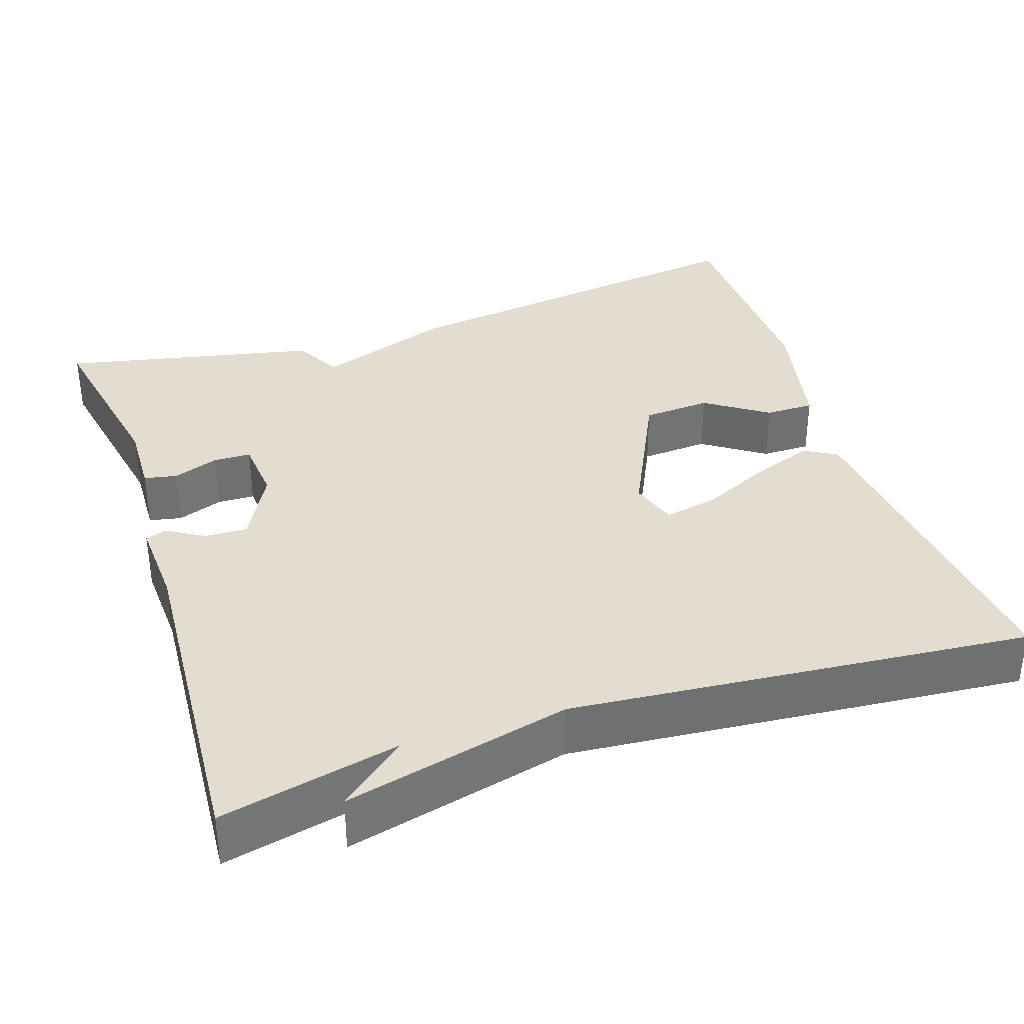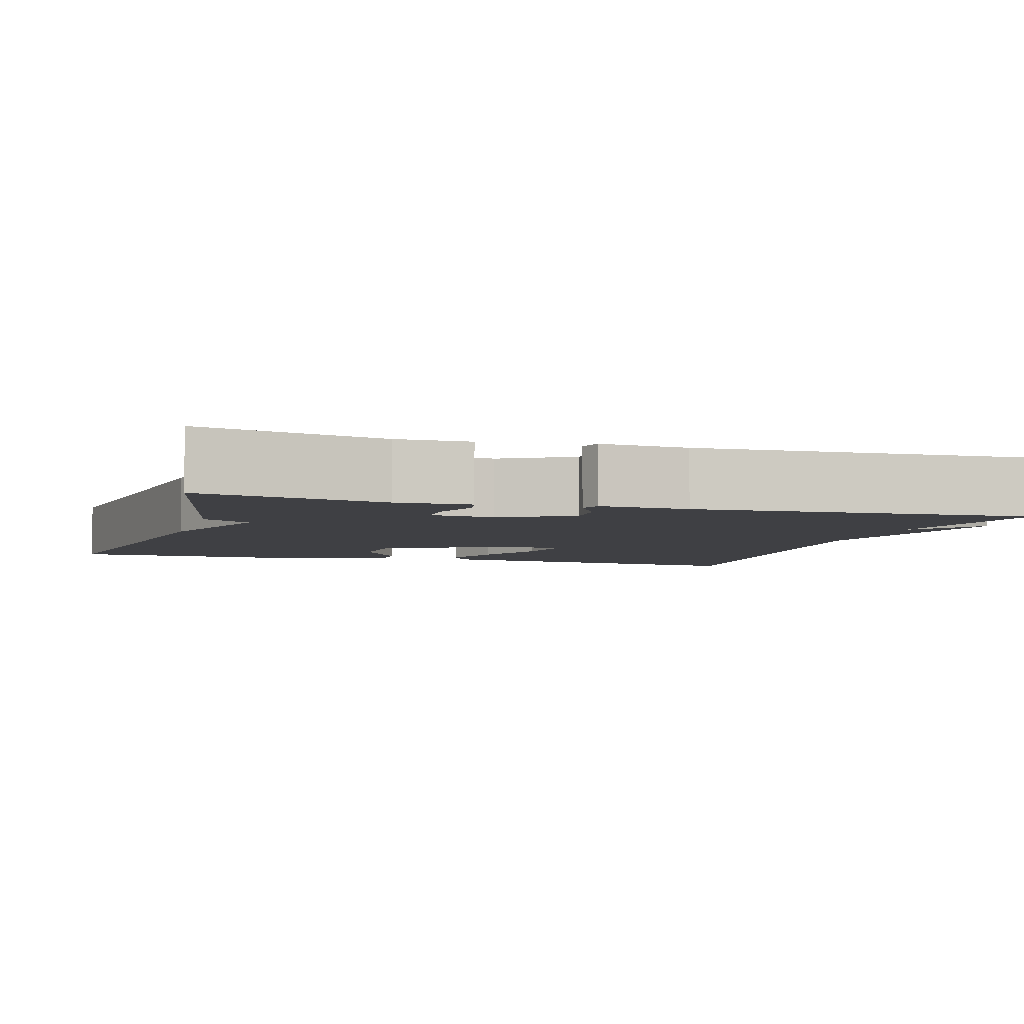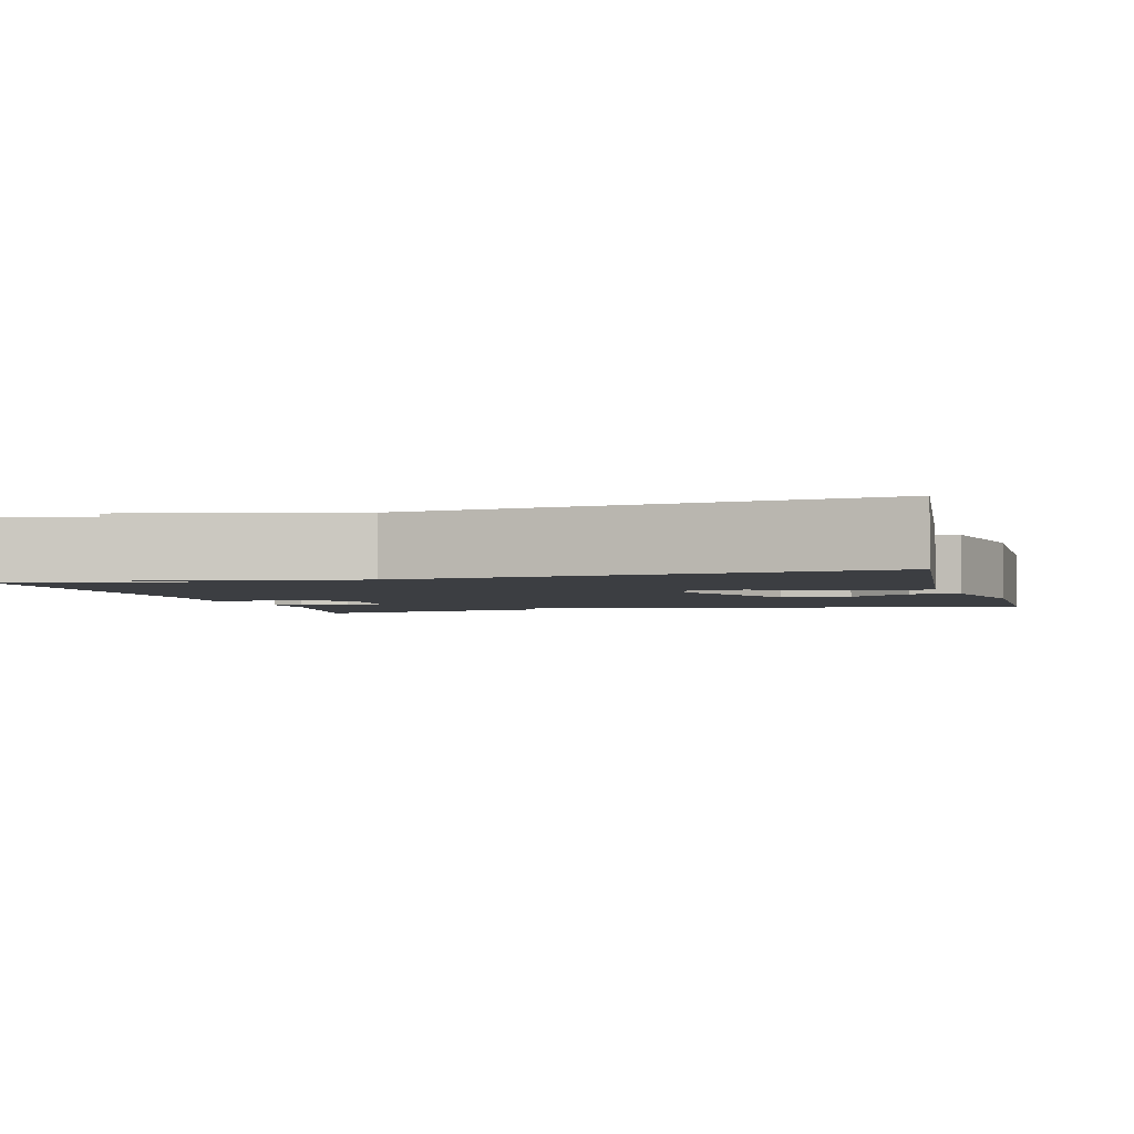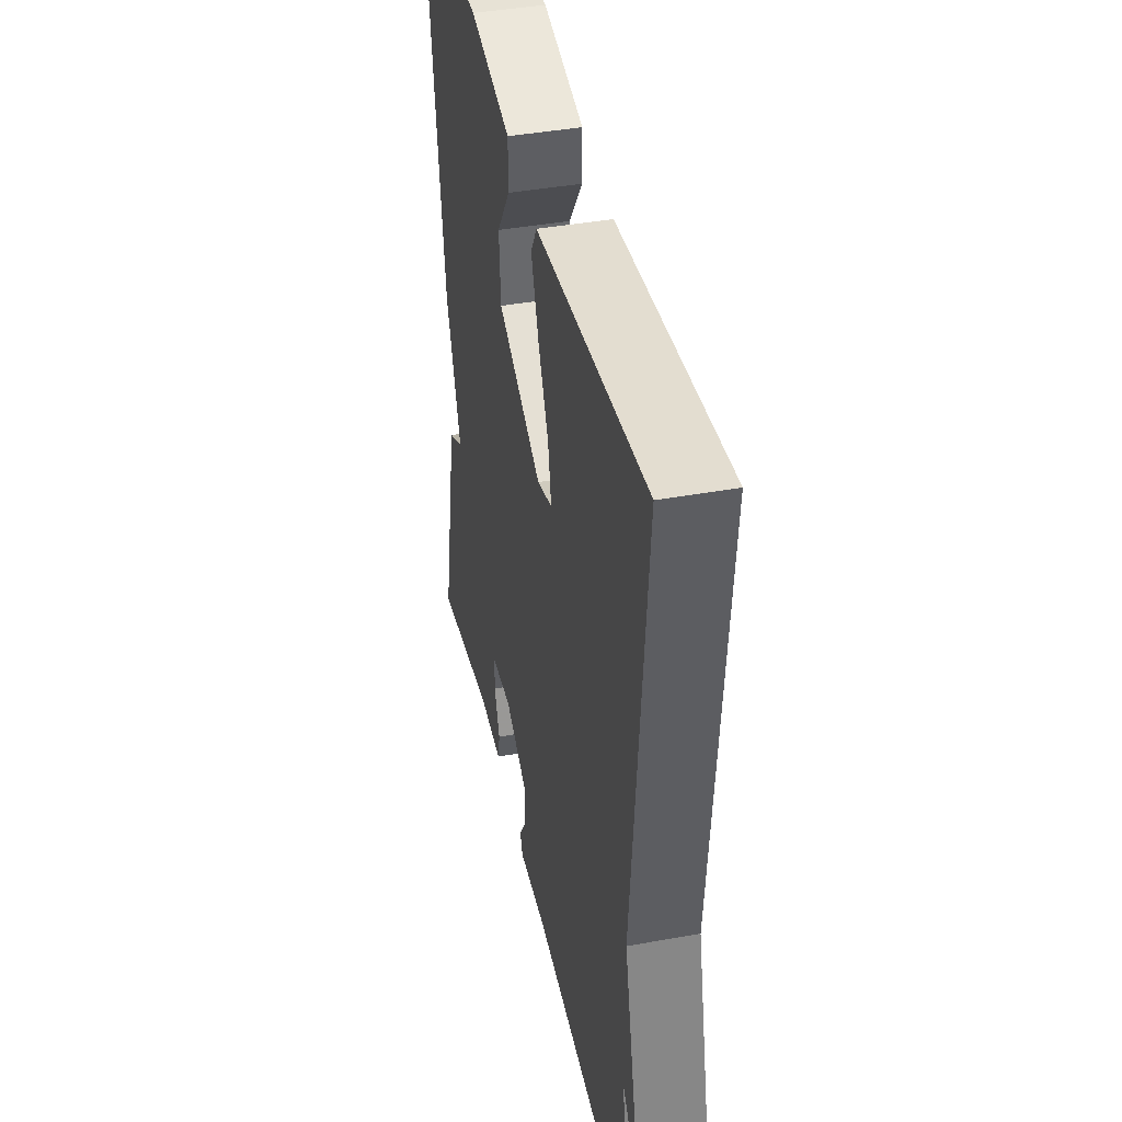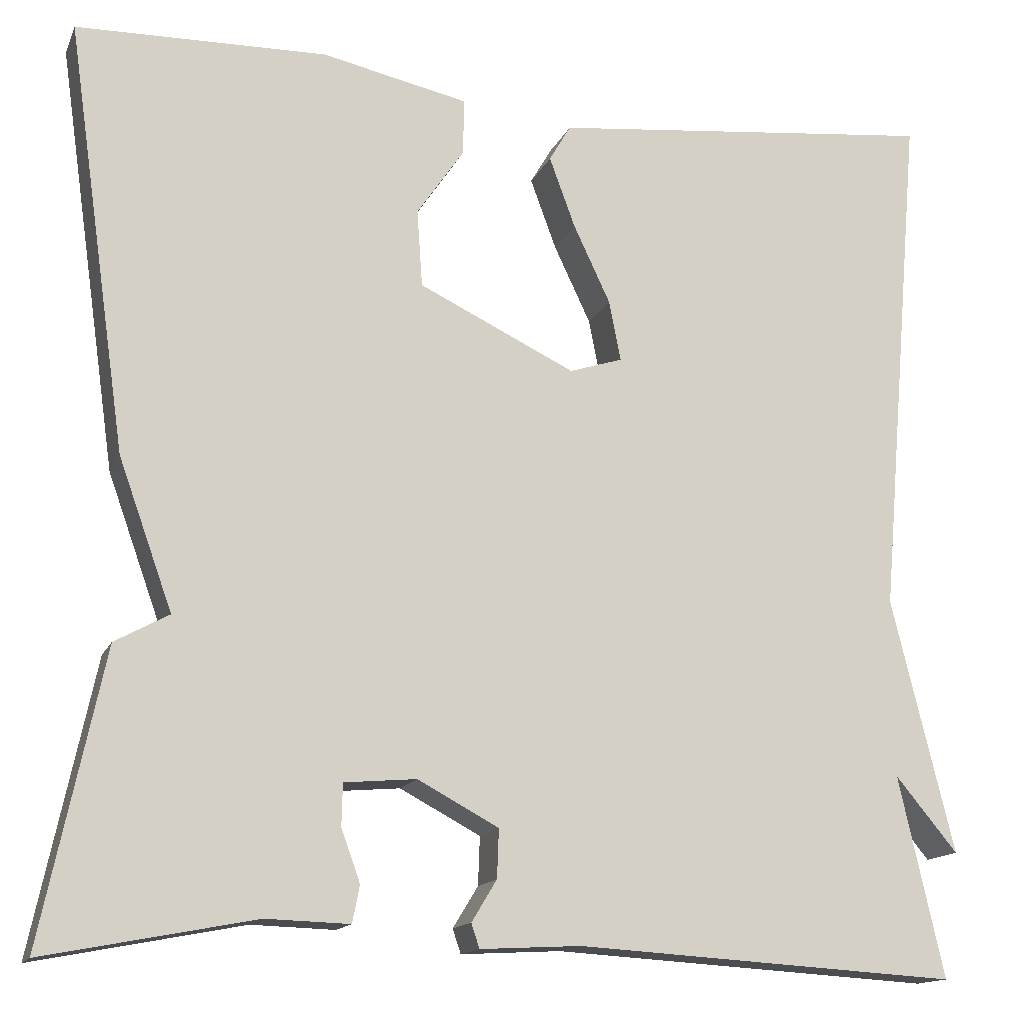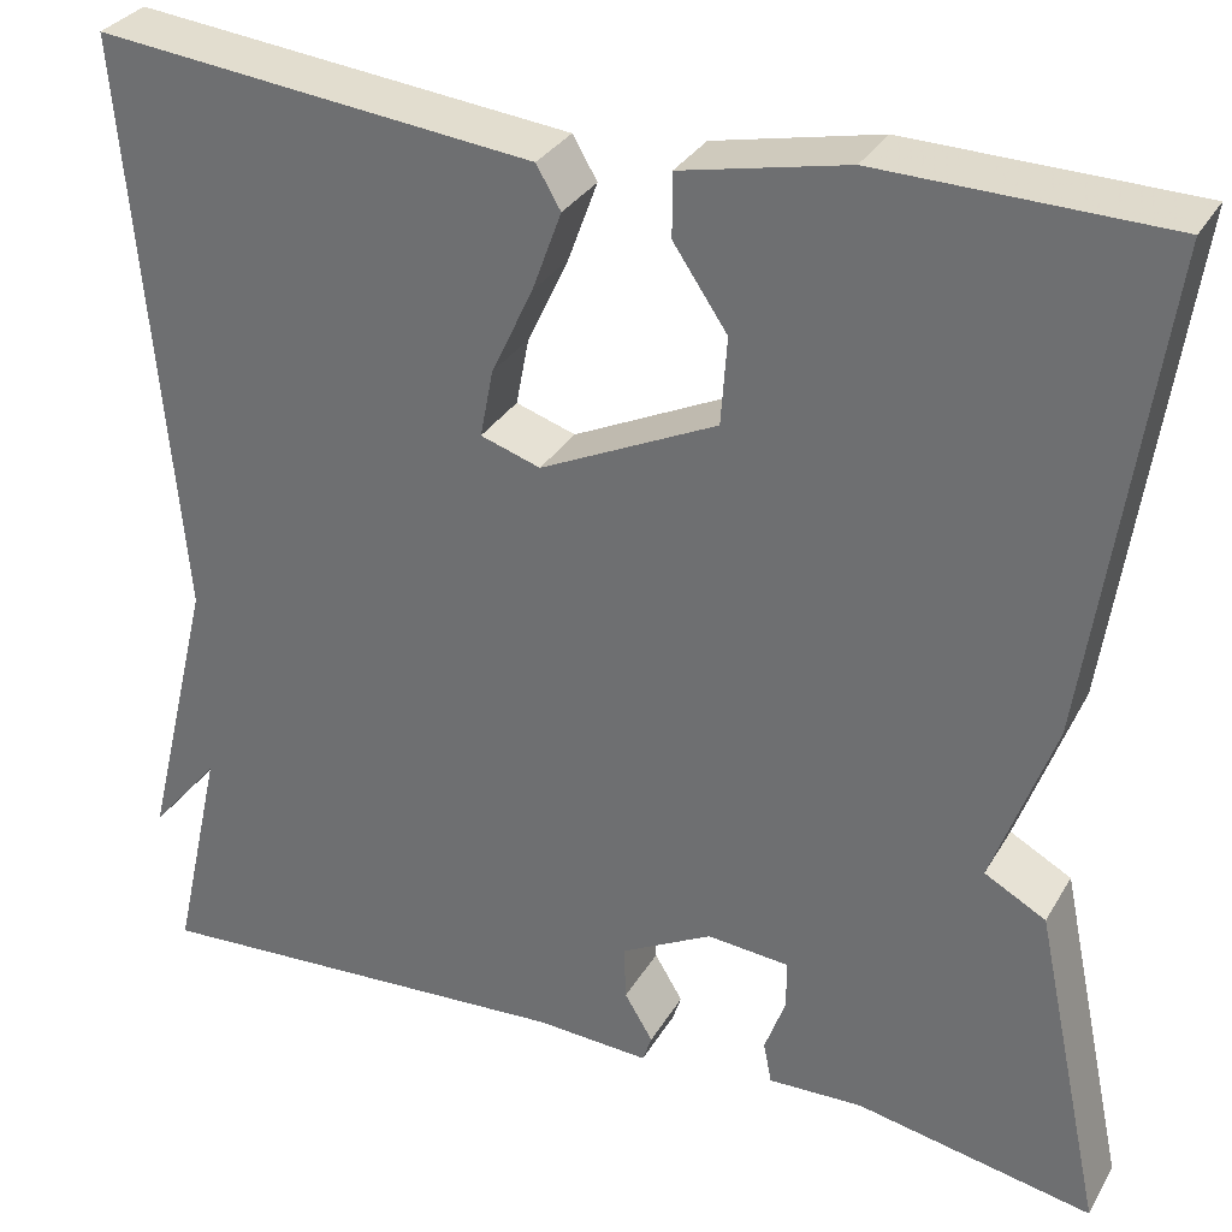
<metadata>
{"format":"obj","ext":"obj","renderer":"f3d","projection":"perspective","resolution":1024,"background":"white","views":[{"elev":35.5,"azim":-108.3,"up":"+Y"},{"elev":-5.0,"azim":163.1,"up":"+Y"},{"elev":-3.1,"azim":-74.2,"up":"+Y"},{"elev":41.8,"azim":-102.3,"up":"+Z"},{"elev":-14.6,"azim":162.6,"up":"+Z"},{"elev":31.6,"azim":25.7,"up":"+Z"}]}
</metadata>
<code>
v 0.5 0.07 -0.5
v 0.267 0.07 -0.455
v 0.174 0.07 -0.458
v 0.166 0.07 -0.417
v 0.187 0.07 -0.359
v 0.186 0.07 -0.312
v 0.106 0.07 -0.305
v 0.016 0.07 -0.353
v 0.018 0.07 -0.407
v 0.046 0.07 -0.453
v 0.037 0.07 -0.48
v -0.075 0.07 -0.474
v -0.5 0.07 -0.5
v -0.45 0.07 -0.277
v -0.519 0.07 -0.36
v -0.45 0.07 -0.077
v -0.5 0.07 0.5
v -0.068 0.07 0.455
v -0.044 0.07 0.414
v -0.073 0.07 0.335
v -0.114 0.07 0.248
v -0.127 0.07 0.181
v -0.068 0.07 0.162
v 0.106 0.07 0.245
v 0.112 0.07 0.331
v 0.059 0.07 0.409
v 0.059 0.07 0.471
v 0.221 0.07 0.506
v 0.5 0.07 0.5
v 0.432 0.07 0.022
v 0.372 0.07 -0.145
v 0.432 0.07 -0.178
v 0.5 0 -0.5
v 0.267 0 -0.455
v 0.174 0 -0.458
v 0.166 0 -0.417
v 0.187 0 -0.359
v 0.186 0 -0.312
v 0.106 0 -0.305
v 0.016 0 -0.353
v 0.018 0 -0.407
v 0.046 0 -0.453
v 0.037 0 -0.48
v -0.075 0 -0.474
v -0.5 0 -0.5
v -0.45 0 -0.277
v -0.519 0 -0.36
v -0.45 0 -0.077
v -0.5 0 0.5
v -0.068 0 0.455
v -0.044 0 0.414
v -0.073 0 0.335
v -0.114 0 0.248
v -0.127 0 0.181
v -0.068 0 0.162
v 0.106 0 0.245
v 0.112 0 0.331
v 0.059 0 0.409
v 0.059 0 0.471
v 0.221 0 0.506
v 0.5 0 0.5
v 0.432 0 0.022
v 0.372 0 -0.145
v 0.432 0 -0.178
f 31 32 1 2
f 29 30 31
f 28 29 31
f 27 28 31
f 25 26 27
f 25 27 31
f 24 25 31 2
f 19 20 21
f 18 19 21
f 17 18 21
f 16 17 21
f 16 21 22
f 15 16 22
f 14 15 22
f 14 22 23
f 13 14 23
f 12 13 23
f 9 10 11 12
f 8 9 12 23
f 2 3 4 5
f 2 5 6
f 24 2 6
f 7 8 23 24
f 6 7 24
f 34 33 64 63
f 63 62 61
f 63 61 60
f 63 60 59
f 59 58 57
f 63 59 57
f 34 63 57 56
f 53 52 51
f 53 51 50
f 53 50 49
f 53 49 48
f 54 53 48
f 54 48 47
f 54 47 46
f 55 54 46
f 55 46 45
f 55 45 44
f 44 43 42 41
f 55 44 41 40
f 37 36 35 34
f 38 37 34
f 38 34 56
f 56 55 40 39
f 56 39 38
f 1 33 34 2
f 2 34 35 3
f 3 35 36 4
f 4 36 37 5
f 5 37 38 6
f 6 38 39 7
f 7 39 40 8
f 8 40 41 9
f 9 41 42 10
f 10 42 43 11
f 11 43 44 12
f 12 44 45 13
f 13 45 46 14
f 14 46 47 15
f 15 47 48 16
f 16 48 49 17
f 17 49 50 18
f 18 50 51 19
f 19 51 52 20
f 20 52 53 21
f 21 53 54 22
f 22 54 55 23
f 23 55 56 24
f 24 56 57 25
f 25 57 58 26
f 26 58 59 27
f 27 59 60 28
f 28 60 61 29
f 29 61 62 30
f 30 62 63 31
f 31 63 64 32
f 32 64 33 1

</code>
